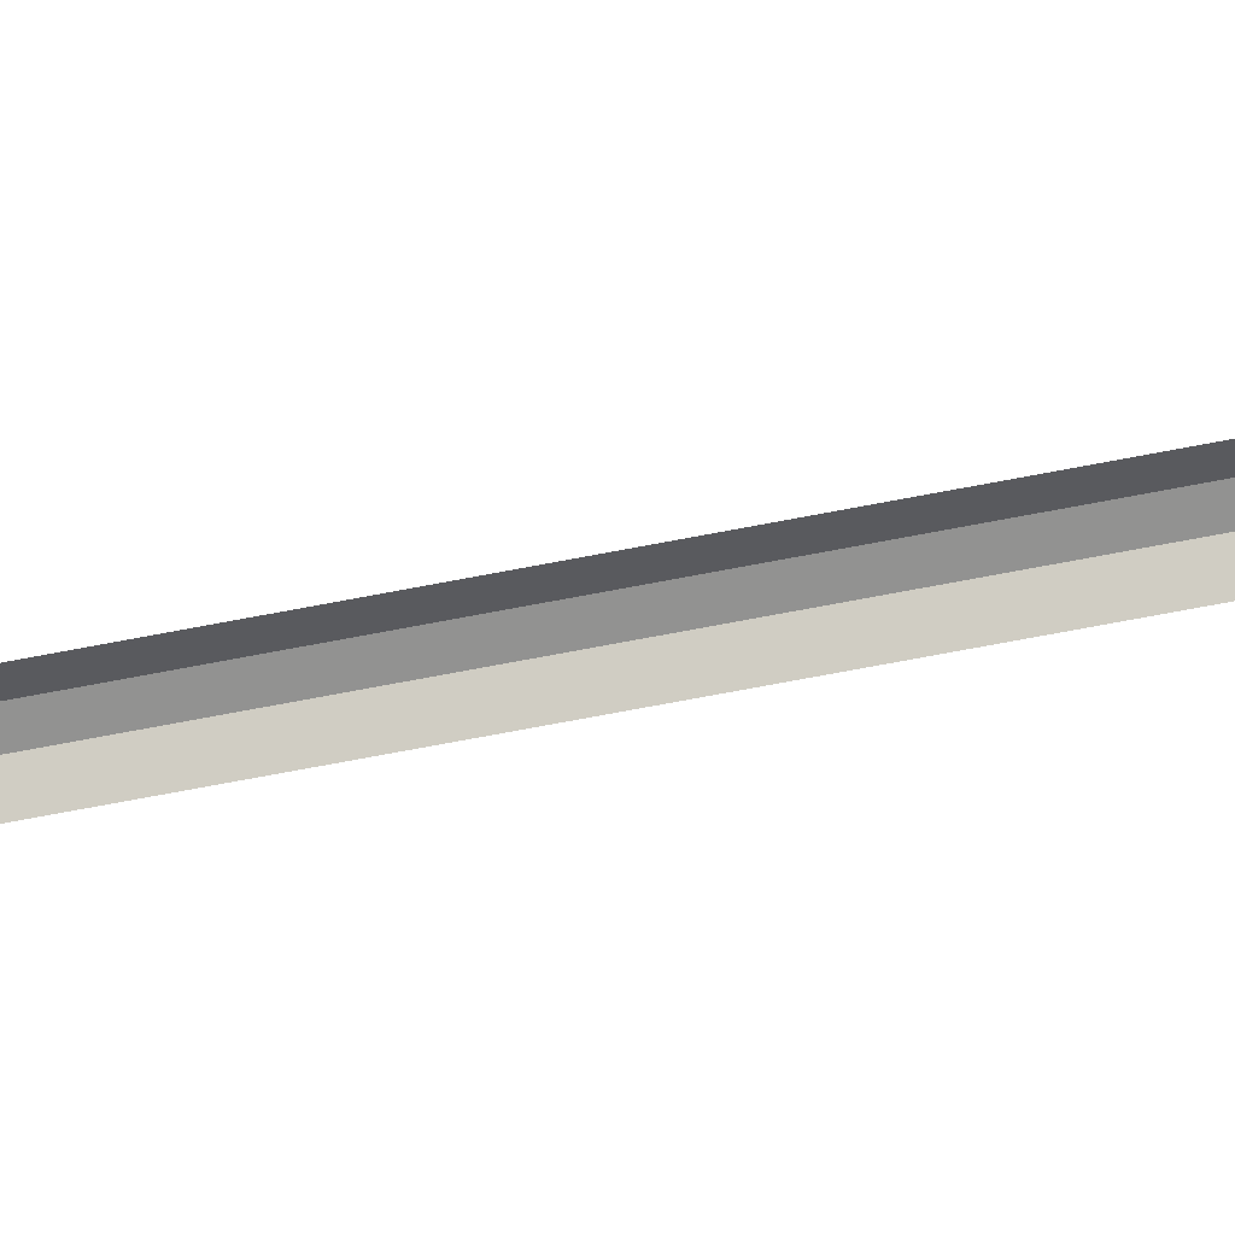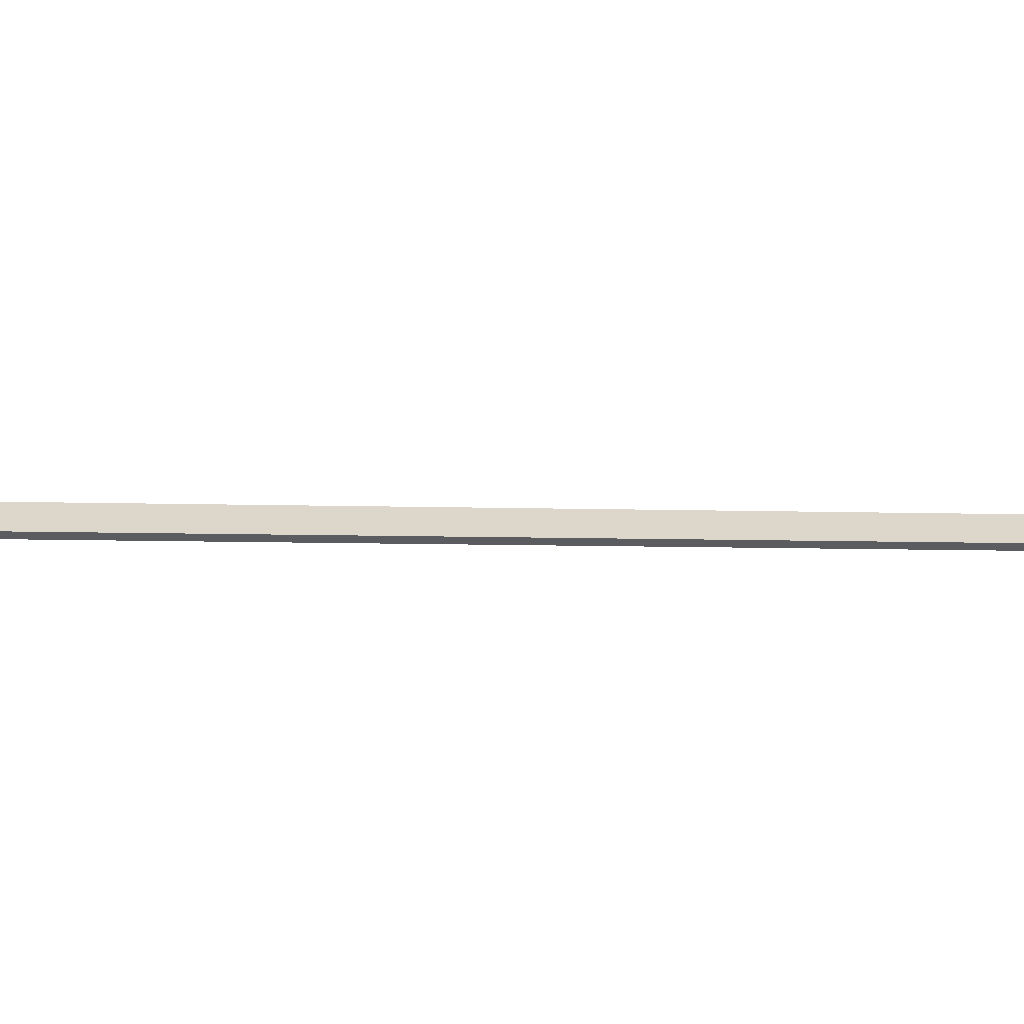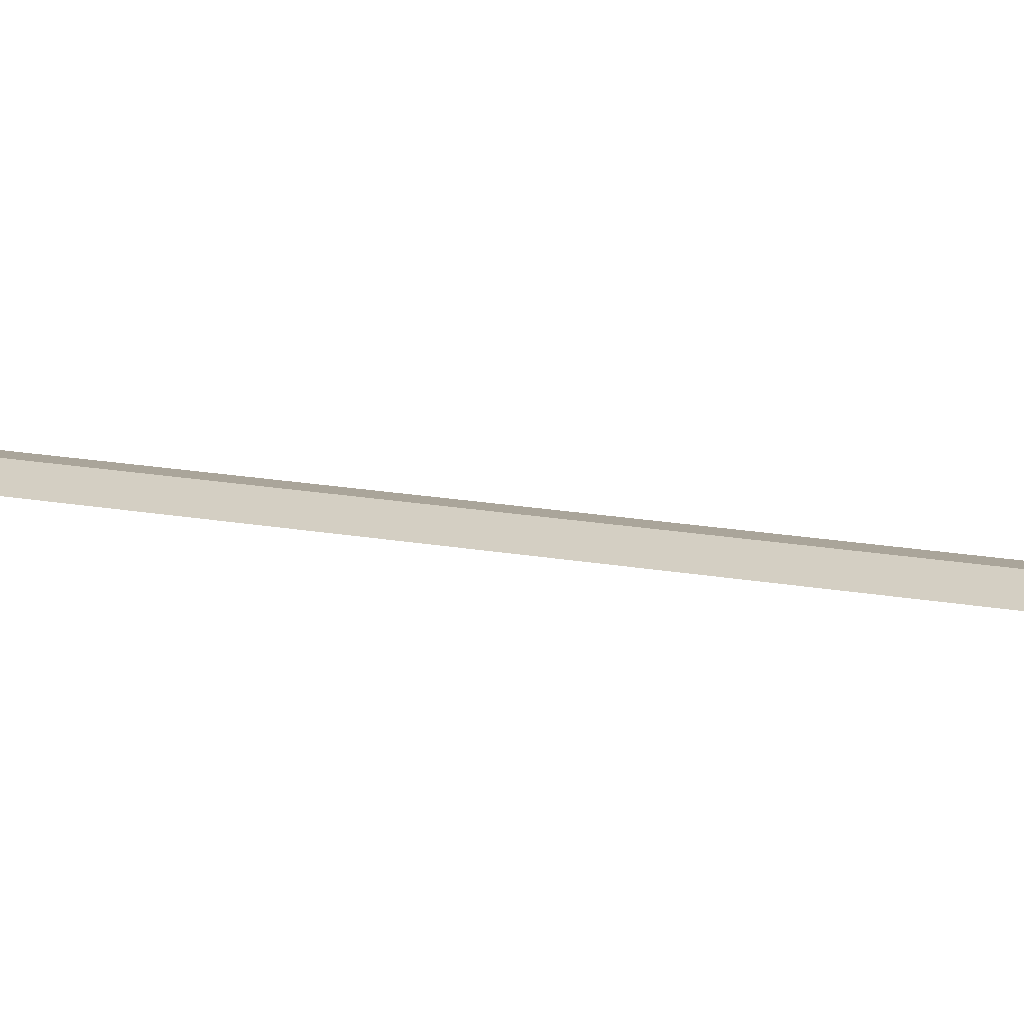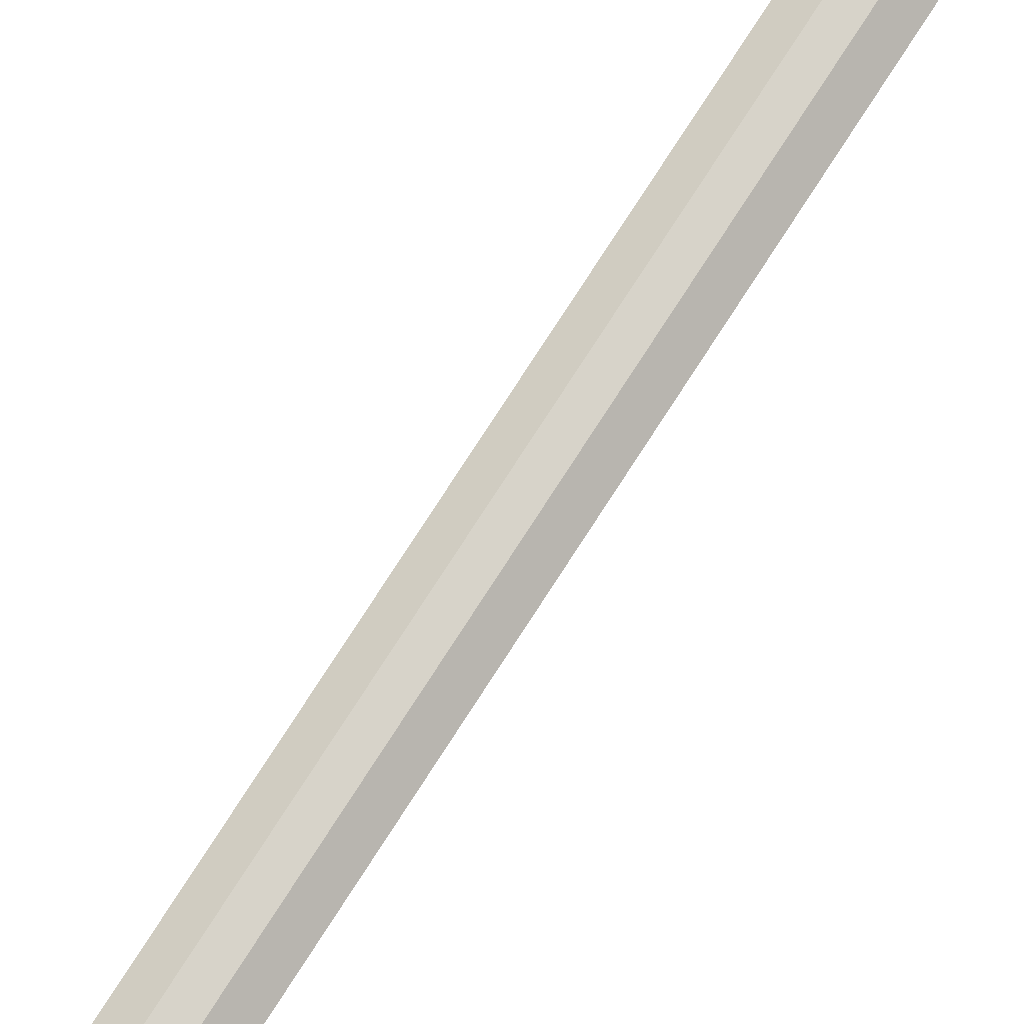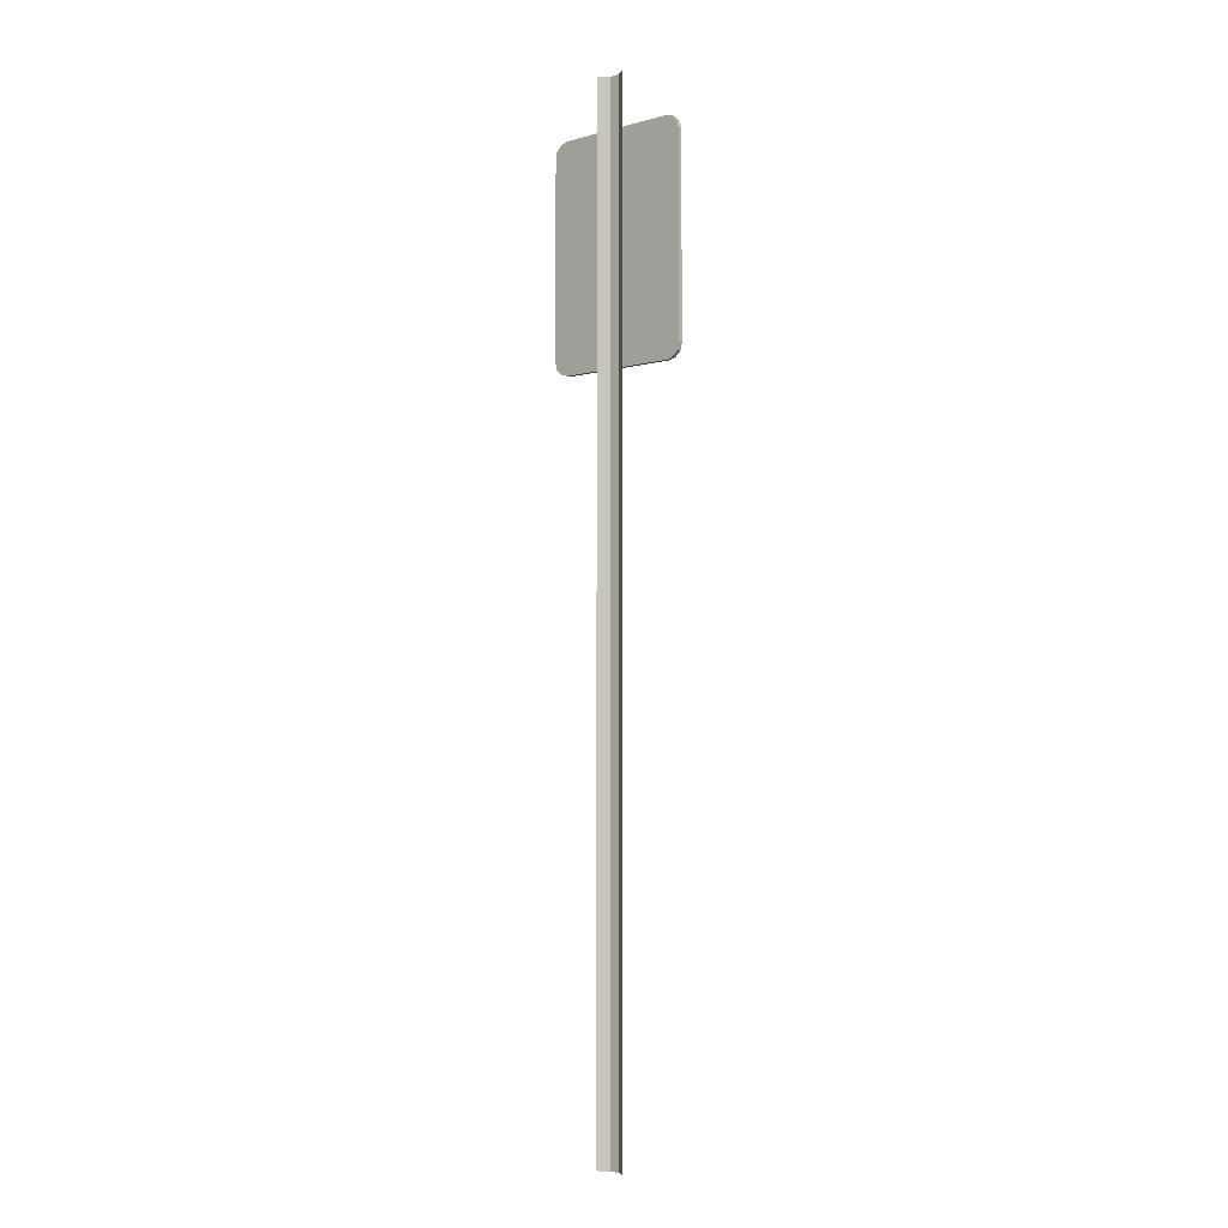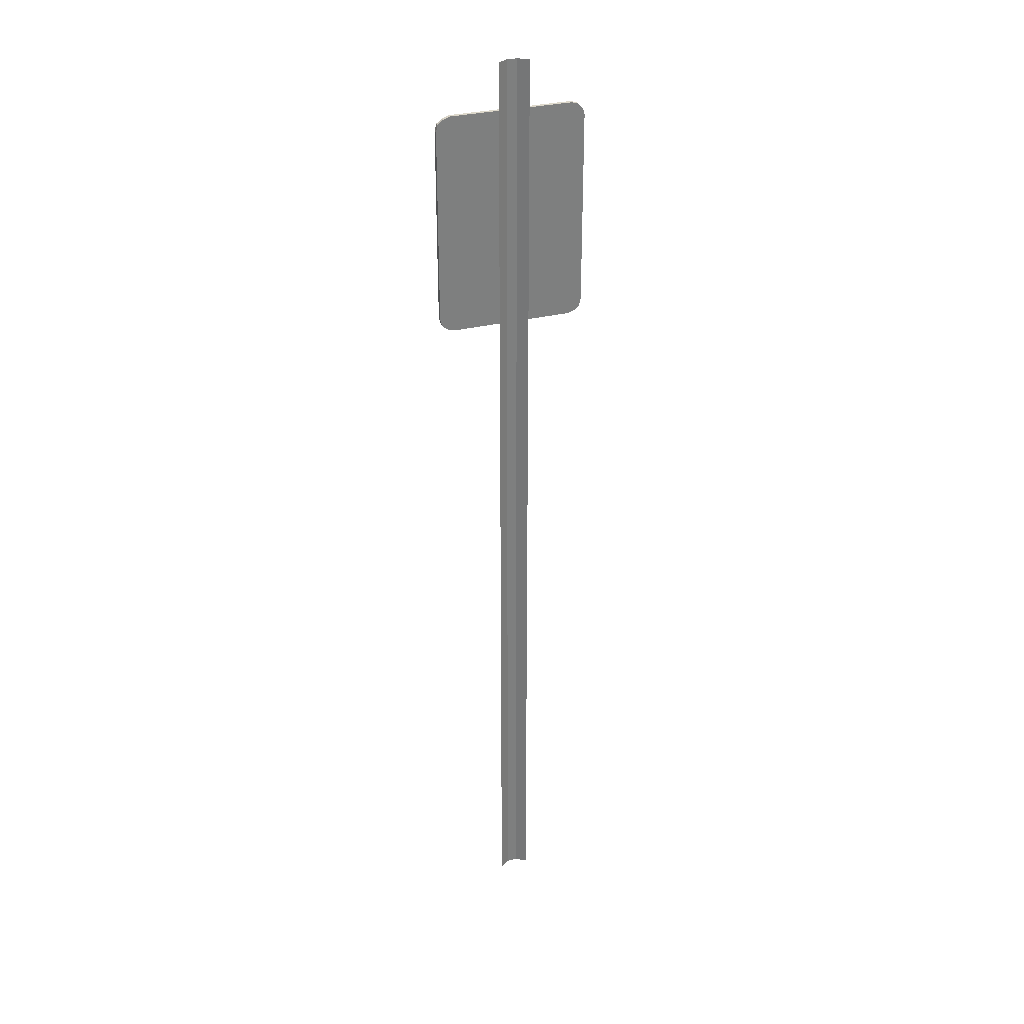
<metadata>
{"format":"obj","ext":"obj","renderer":"f3d","projection":"perspective","resolution":1024,"background":"white","views":[{"elev":-66.2,"azim":-78.8,"up":"+Z"},{"elev":-3.2,"azim":-102.3,"up":"+Z"},{"elev":7.6,"azim":-50.6,"up":"+Z"},{"elev":76.1,"azim":-147.3,"up":"+Z"},{"elev":-4.0,"azim":-137.7,"up":"+Y"},{"elev":30.8,"azim":159.9,"up":"+Y"}]}
</metadata>
<code>
o sign_no_parking_Cube
v 0.2043 2.487 0.0135
v 0.2043 2.487 0.02476
v -0.2044 2.487 0.02476
v -0.2044 2.487 0.0135
v 0.1995 2.506 0.0135
v 0.1995 2.506 0.02476
v -0.1993 2.506 0.02476
v -0.1993 2.506 0.0135
v 0.2043 1.964 0.0135
v 0.2043 1.964 0.02476
v -0.2044 1.964 0.02476
v -0.2044 1.964 0.0135
v 0.1986 1.945 0.0135
v 0.1986 1.945 0.02476
v -0.1996 1.945 0.02476
v -0.1996 1.945 0.0135
v -0.1674 1.927 0.0135
v -0.1674 1.927 0.02476
v -0.1674 2.525 0.0135
v -0.1674 2.525 0.02476
v -0.1674 2.487 0.0135
v -0.1674 2.487 0.02476
v -0.1674 2.506 0.0135
v -0.1674 2.506 0.02476
v -0.1674 1.964 0.02476
v -0.1674 1.964 0.0135
v -0.1674 1.945 0.02476
v -0.1674 1.945 0.0135
v -0.1859 1.933 0.0135
v -0.1859 1.933 0.02476
v -0.1859 2.519 0.0135
v -0.1859 2.519 0.02476
v -0.1859 2.487 0.0135
v -0.1859 2.487 0.02476
v -0.1859 2.506 0.0135
v -0.1859 2.506 0.02476
v -0.1859 1.964 0.02476
v -0.1859 1.964 0.0135
v -0.1859 1.945 0.02476
v -0.1859 1.945 0.0135
v 0.1651 1.927 0.0135
v 0.1651 1.927 0.02476
v 0.1651 2.525 0.0135
v 0.1651 2.525 0.02476
v 0.1651 2.487 0.0135
v 0.1651 2.487 0.02476
v 0.1651 2.506 0.0135
v 0.1651 2.506 0.02476
v 0.1651 1.964 0.02476
v 0.1651 1.964 0.0135
v 0.1651 1.945 0.02476
v 0.1651 1.945 0.0135
v 0.1847 1.933 0.0135
v 0.1847 1.933 0.02476
v 0.1847 2.518 0.0135
v 0.1847 2.518 0.02476
v 0.1847 2.487 0.0135
v 0.1847 2.487 0.02476
v 0.1847 2.506 0.0135
v 0.1847 2.506 0.02476
v 0.1847 1.964 0.02476
v 0.1847 1.964 0.0135
v 0.1847 1.945 0.02476
v 0.1847 1.945 0.0135
f 30 15 16 29
f 8 31 35
f 56 6 5 55
f 31 8 7 32
f 16 40 29
f 35 33 4 8
f 11 3 4 12
f 37 34 3 11
f 9 1 2 10
f 7 36 32
f 3 7 8 4
f 34 36 7 3
f 1 5 6 2
f 13 9 10 14
f 39 37 11 15
f 15 11 12 16
f 33 38 12 4
f 15 30 39
f 53 13 14 54
f 38 40 16 12
f 50 52 28 26
f 42 51 27 18
f 45 50 26 21
f 51 49 25 27
f 46 48 24 22
f 43 47 23 19
f 49 46 22 25
f 47 45 21 23
f 52 41 17 28
f 48 44 20 24
f 43 19 20 44
f 41 42 18 17
f 26 28 40 38
f 18 27 39 30
f 21 26 38 33
f 27 25 37 39
f 22 24 36 34
f 19 23 35 31
f 25 22 34 37
f 23 21 33 35
f 28 17 29 40
f 24 20 32 36
f 19 31 32 20
f 17 18 30 29
f 53 54 42 41
f 55 43 44 56
f 60 56 44 48
f 64 53 41 52
f 59 57 45 47
f 61 58 46 49
f 55 59 47 43
f 58 60 48 46
f 63 61 49 51
f 57 62 50 45
f 54 63 51 42
f 62 64 52 50
f 9 13 64 62
f 54 14 63
f 1 9 62 57
f 14 10 61 63
f 2 6 60 58
f 10 2 58 61
f 5 1 57 59
f 53 64 13
f 55 5 59
f 56 60 6
o signpost_silver_Plane
v -0.04179 2.657 -0.009278
v 0.04179 2.657 -0.009278
v -0.04179 -0.01294 -0.009278
v 0.04179 -0.01294 -0.009278
v -0.01393 2.657 0.009278
v 0.01393 2.657 0.009278
v 0.01393 -0.01294 0.009278
v -0.01393 -0.01294 0.009278
f 70 66 68 71
f 65 69 72 67
f 69 70 71 72

</code>
